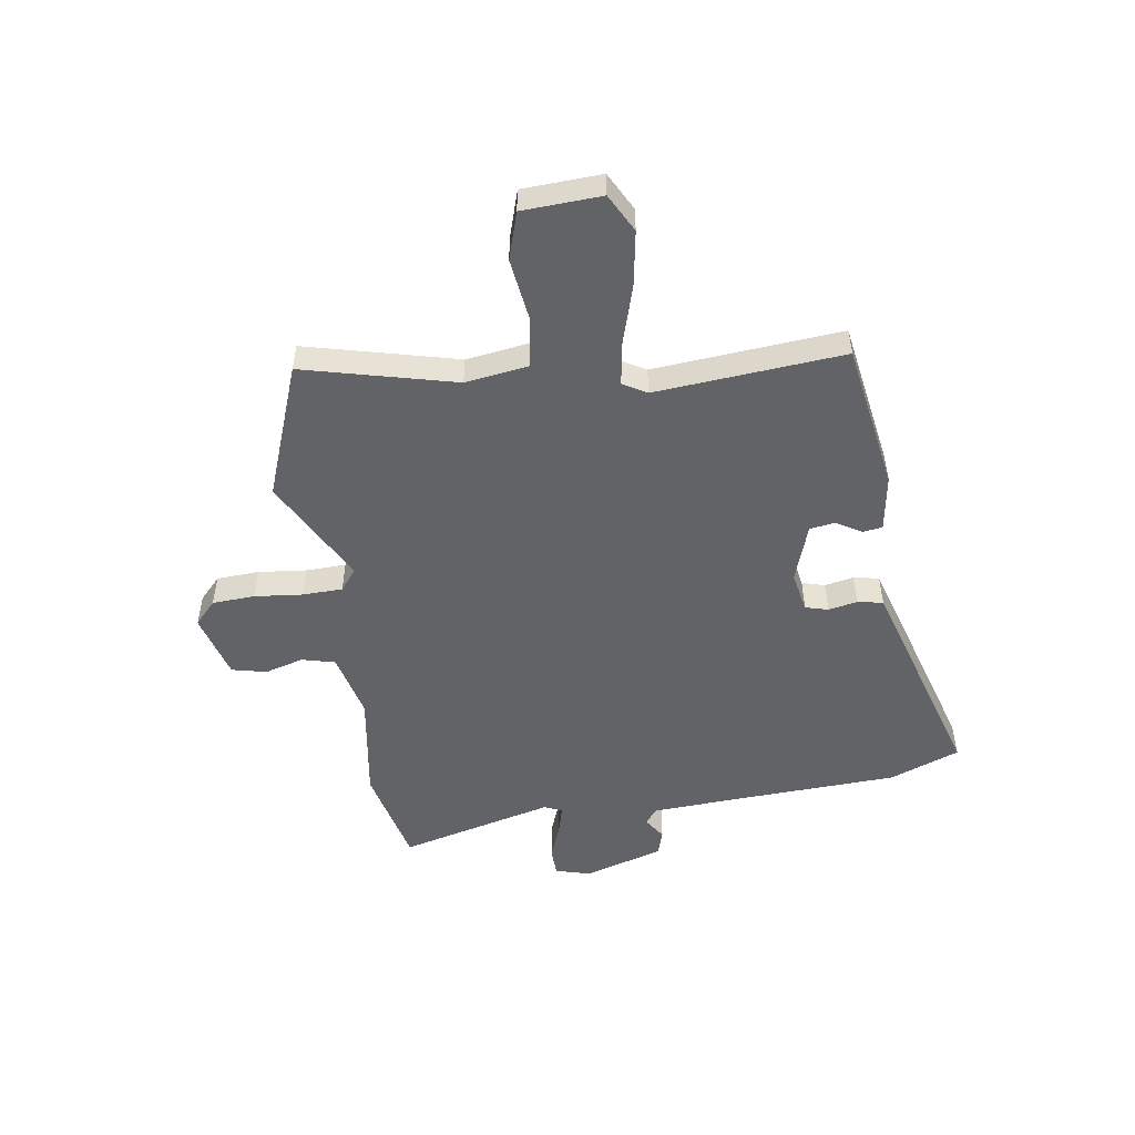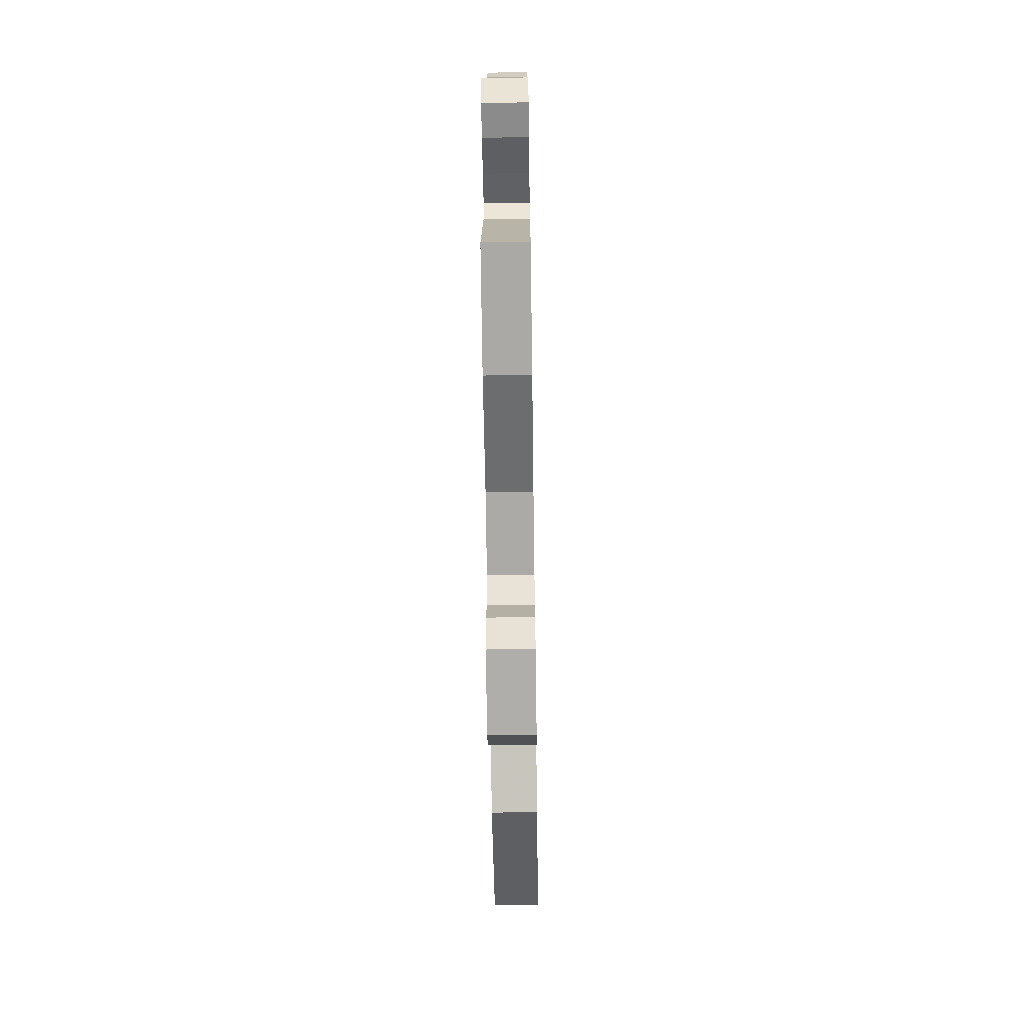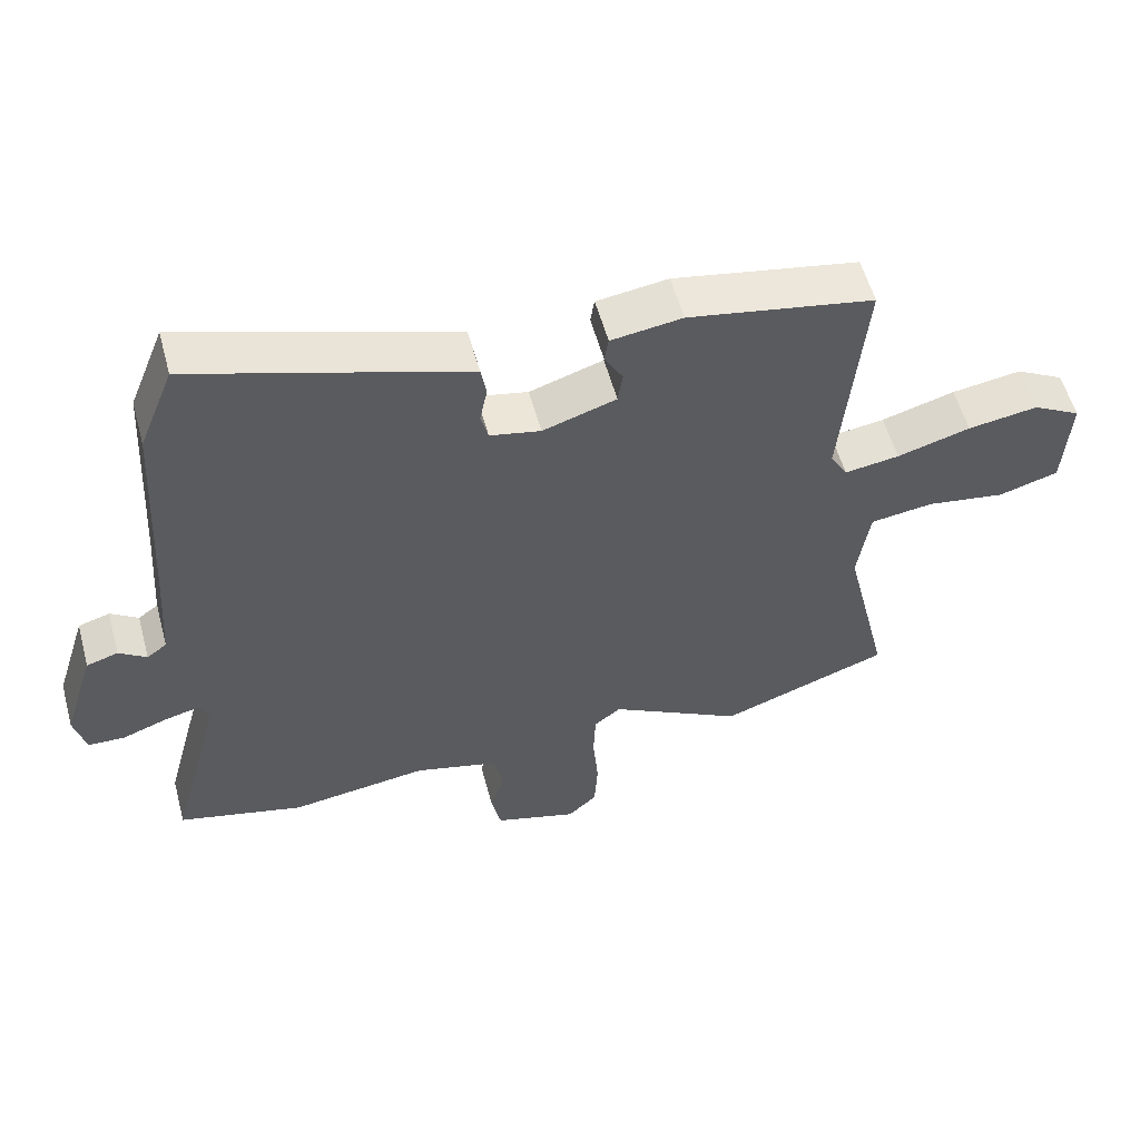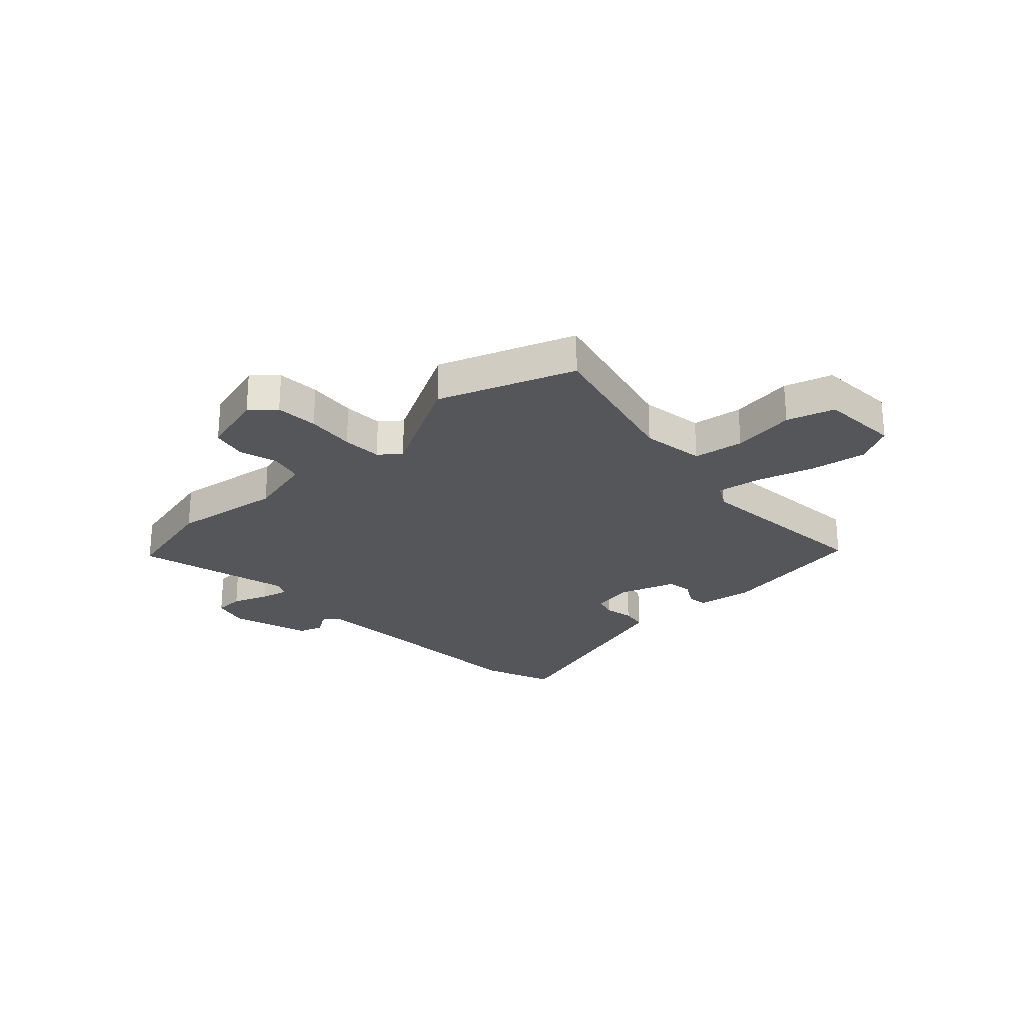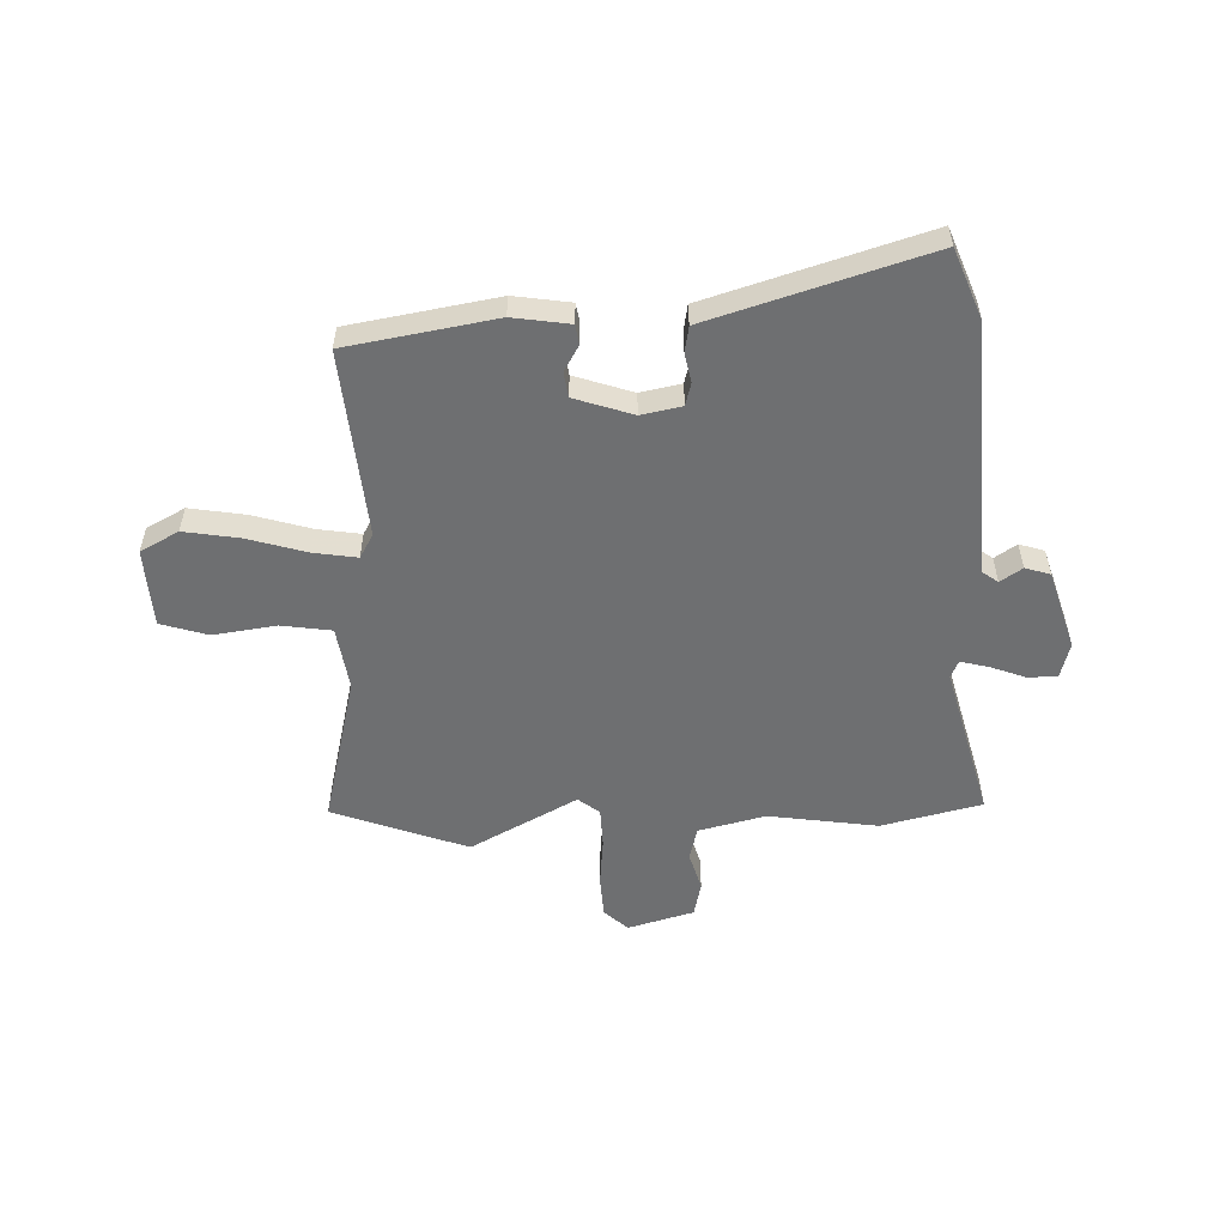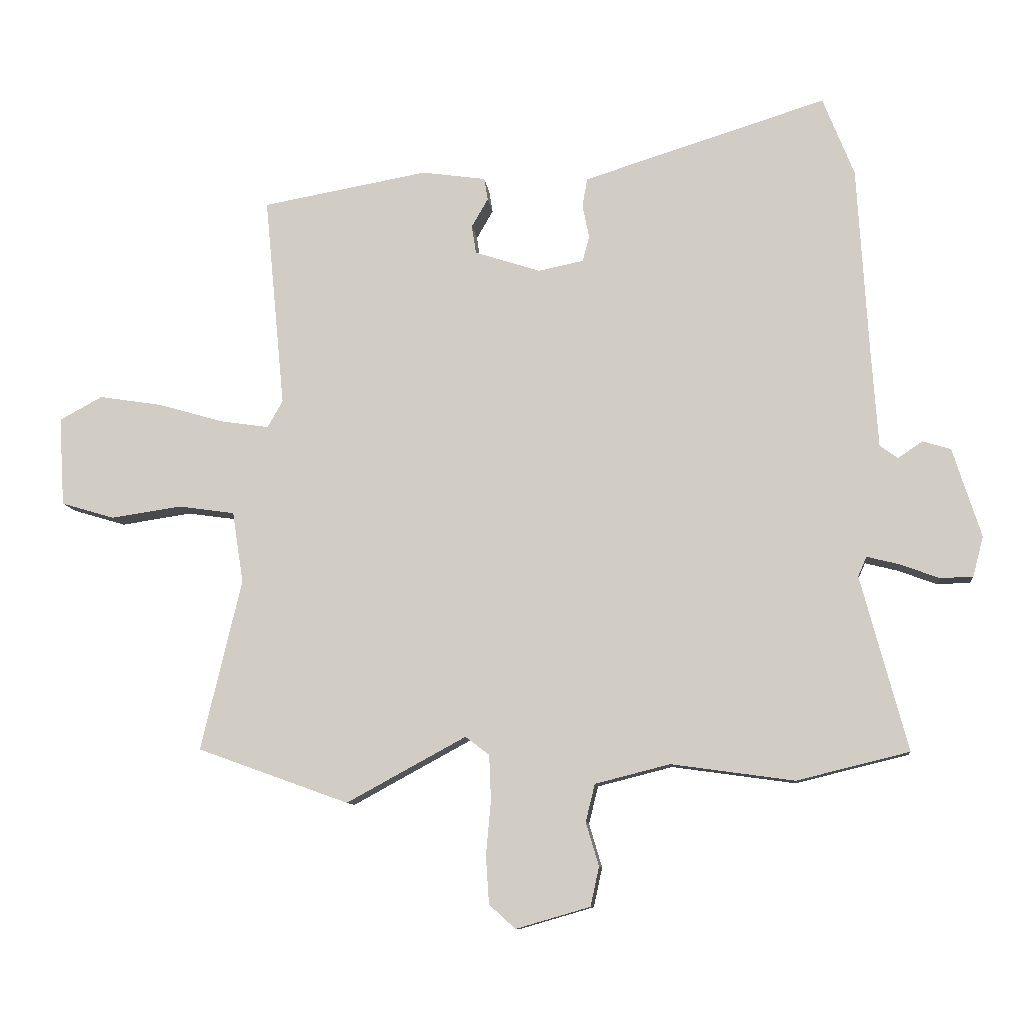
<metadata>
{"format":"obj","ext":"obj","renderer":"f3d","projection":"perspective","resolution":1024,"background":"white","views":[{"elev":-50.9,"azim":-82.2,"up":"+Y"},{"elev":-61.8,"azim":90.8,"up":"+Z"},{"elev":55.7,"azim":164.9,"up":"+Z"},{"elev":-25.4,"azim":-137.3,"up":"+Y"},{"elev":-54.5,"azim":1.5,"up":"+Y"},{"elev":-9.9,"azim":6.3,"up":"+Z"}]}
</metadata>
<code>
v 0.456 0.07 0.611
v 0.507 0.07 0.483
v 0.525 0.07 0.176
v 0.536 0.07 0.017
v 0.565 0.07 -0.004
v 0.605 0.07 0.023
v 0.651 0.07 0.009
v 0.697 0.07 -0.136
v 0.68 0.07 -0.201
v 0.627 0.07 -0.203
v 0.562 0.07 -0.179
v 0.51 0.07 -0.166
v 0.496 0.07 -0.198
v 0.572 0.07 -0.482
v 0.389 0.07 -0.527
v 0.188 0.07 -0.499
v 0.066 0.07 -0.53
v 0.051 0.07 -0.591
v 0.072 0.07 -0.662
v 0.058 0.07 -0.726
v -0.063 0.07 -0.761
v -0.106 0.07 -0.722
v -0.111 0.07 -0.644
v -0.103 0.07 -0.555
v -0.106 0.07 -0.482
v -0.145 0.07 -0.452
v -0.34 0.07 -0.558
v -0.587 0.07 -0.469
v -0.521 0.07 -0.19
v -0.539 0.07 -0.074
v -0.631 0.07 -0.061
v -0.746 0.07 -0.078
v -0.833 0.07 -0.052
v -0.842 0.07 0.093
v -0.772 0.07 0.131
v -0.67 0.07 0.115
v -0.563 0.07 0.084
v -0.483 0.07 0.072
v -0.458 0.07 0.116
v -0.491 0.07 0.461
v -0.22 0.07 0.509
v -0.116 0.07 0.494
v -0.11 0.07 0.458
v -0.137 0.07 0.411
v -0.13 0.07 0.365
v -0.023 0.07 0.33
v 0.051 0.07 0.345
v 0.062 0.07 0.387
v 0.051 0.07 0.44
v 0.059 0.07 0.487
v 0.129 0.07 0.509
v 0.456 0 0.611
v 0.507 0 0.483
v 0.525 0 0.176
v 0.536 0 0.017
v 0.565 0 -0.004
v 0.605 0 0.023
v 0.651 0 0.009
v 0.697 0 -0.136
v 0.68 0 -0.201
v 0.627 0 -0.203
v 0.562 0 -0.179
v 0.51 0 -0.166
v 0.496 0 -0.198
v 0.572 0 -0.482
v 0.389 0 -0.527
v 0.188 0 -0.499
v 0.066 0 -0.53
v 0.051 0 -0.591
v 0.072 0 -0.662
v 0.058 0 -0.726
v -0.063 0 -0.761
v -0.106 0 -0.722
v -0.111 0 -0.644
v -0.103 0 -0.555
v -0.106 0 -0.482
v -0.145 0 -0.452
v -0.34 0 -0.558
v -0.587 0 -0.469
v -0.521 0 -0.19
v -0.539 0 -0.074
v -0.631 0 -0.061
v -0.746 0 -0.078
v -0.833 0 -0.052
v -0.842 0 0.093
v -0.772 0 0.131
v -0.67 0 0.115
v -0.563 0 0.084
v -0.483 0 0.072
v -0.458 0 0.116
v -0.491 0 0.461
v -0.22 0 0.509
v -0.116 0 0.494
v -0.11 0 0.458
v -0.137 0 0.411
v -0.13 0 0.365
v -0.023 0 0.33
v 0.051 0 0.345
v 0.062 0 0.387
v 0.051 0 0.44
v 0.059 0 0.487
v 0.129 0 0.509
f 48 49 50 51
f 47 48 51 1
f 41 42 43 44
f 39 40 41 44
f 38 39 44 45
f 34 35 36 37
f 34 37 38
f 31 32 33 34
f 30 31 34 38
f 29 30 38 45
f 26 27 28 29
f 21 22 23 24
f 21 24 25
f 18 19 20 21
f 17 18 21 25
f 16 17 25 26
f 13 14 15 16
f 12 13 16 26
f 8 9 10 11
f 8 11 12
f 5 6 7 8
f 4 5 8 12
f 3 4 12 26
f 47 1 2 3
f 46 47 3 26
f 26 29 45 46
f 102 101 100 99
f 52 102 99 98
f 95 94 93 92
f 95 92 91 90
f 96 95 90 89
f 88 87 86 85
f 89 88 85
f 85 84 83 82
f 89 85 82 81
f 96 89 81 80
f 80 79 78 77
f 75 74 73 72
f 76 75 72
f 72 71 70 69
f 76 72 69 68
f 77 76 68 67
f 67 66 65 64
f 77 67 64 63
f 62 61 60 59
f 63 62 59
f 59 58 57 56
f 63 59 56 55
f 77 63 55 54
f 54 53 52 98
f 77 54 98 97
f 97 96 80 77
f 1 52 53 2
f 2 53 54 3
f 3 54 55 4
f 4 55 56 5
f 5 56 57 6
f 6 57 58 7
f 7 58 59 8
f 8 59 60 9
f 9 60 61 10
f 10 61 62 11
f 11 62 63 12
f 12 63 64 13
f 13 64 65 14
f 14 65 66 15
f 15 66 67 16
f 16 67 68 17
f 17 68 69 18
f 18 69 70 19
f 19 70 71 20
f 20 71 72 21
f 21 72 73 22
f 22 73 74 23
f 23 74 75 24
f 24 75 76 25
f 25 76 77 26
f 26 77 78 27
f 27 78 79 28
f 28 79 80 29
f 29 80 81 30
f 30 81 82 31
f 31 82 83 32
f 32 83 84 33
f 33 84 85 34
f 34 85 86 35
f 35 86 87 36
f 36 87 88 37
f 37 88 89 38
f 38 89 90 39
f 39 90 91 40
f 40 91 92 41
f 41 92 93 42
f 42 93 94 43
f 43 94 95 44
f 44 95 96 45
f 45 96 97 46
f 46 97 98 47
f 47 98 99 48
f 48 99 100 49
f 49 100 101 50
f 50 101 102 51
f 51 102 52 1

</code>
